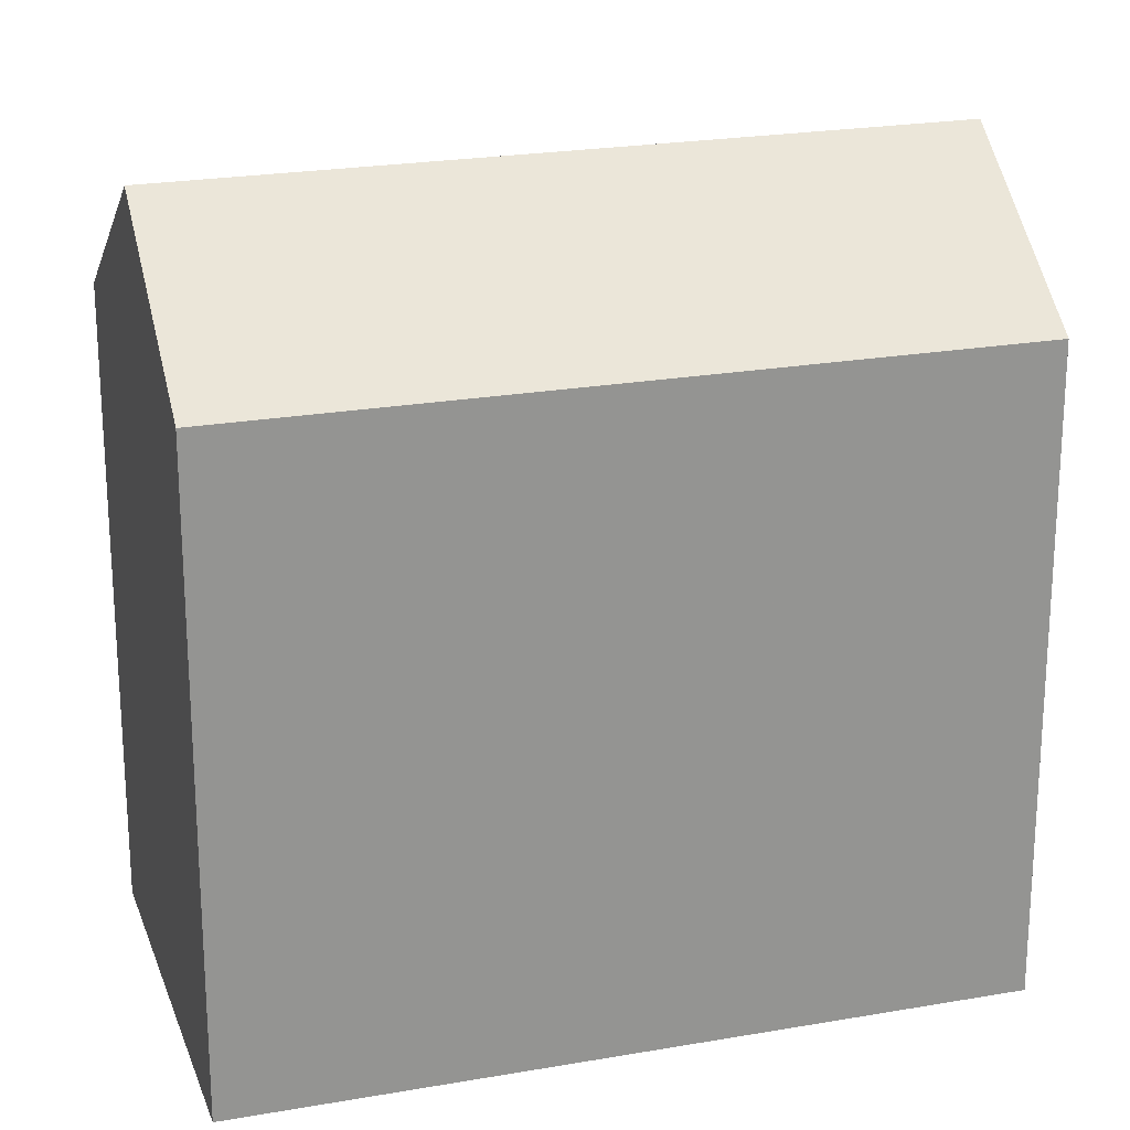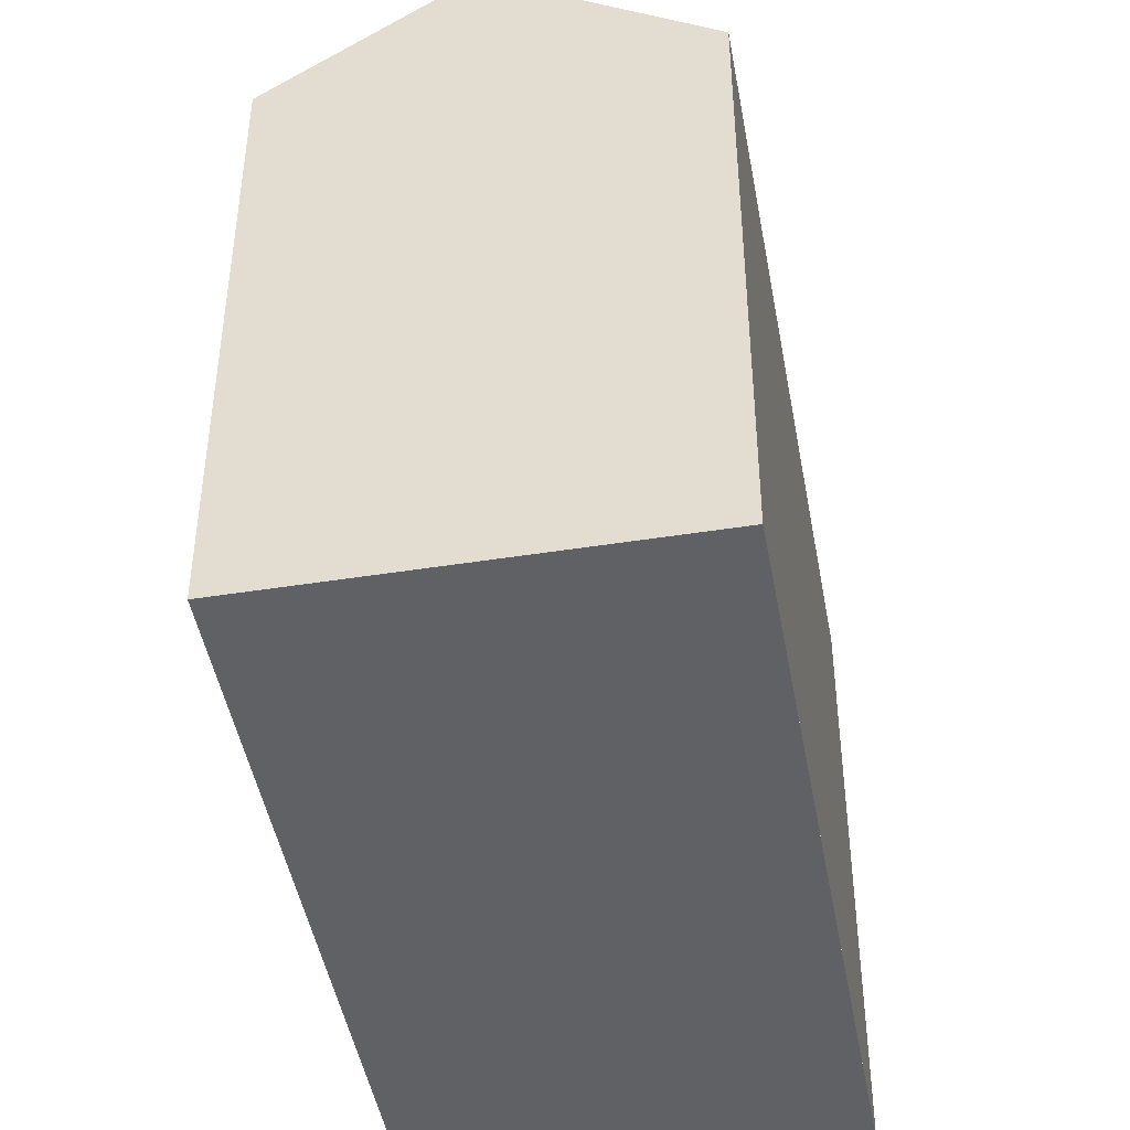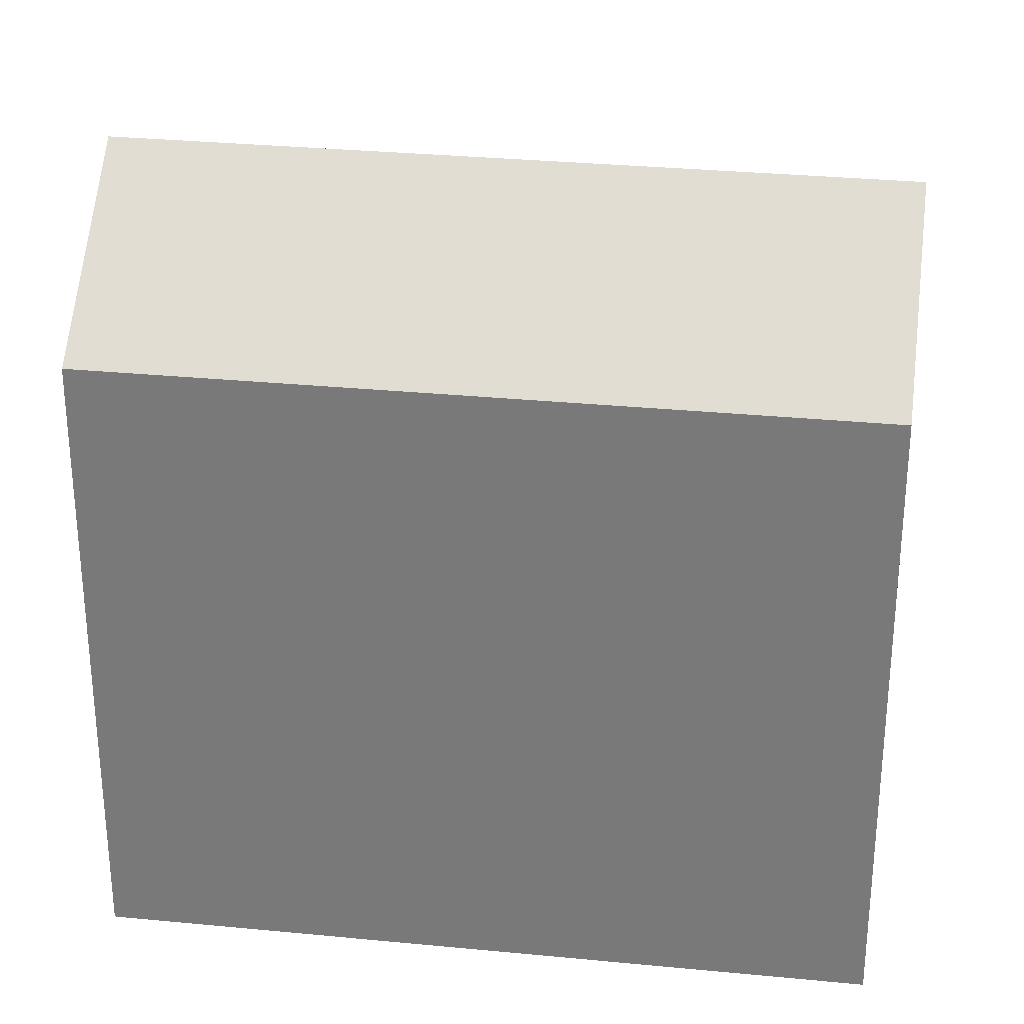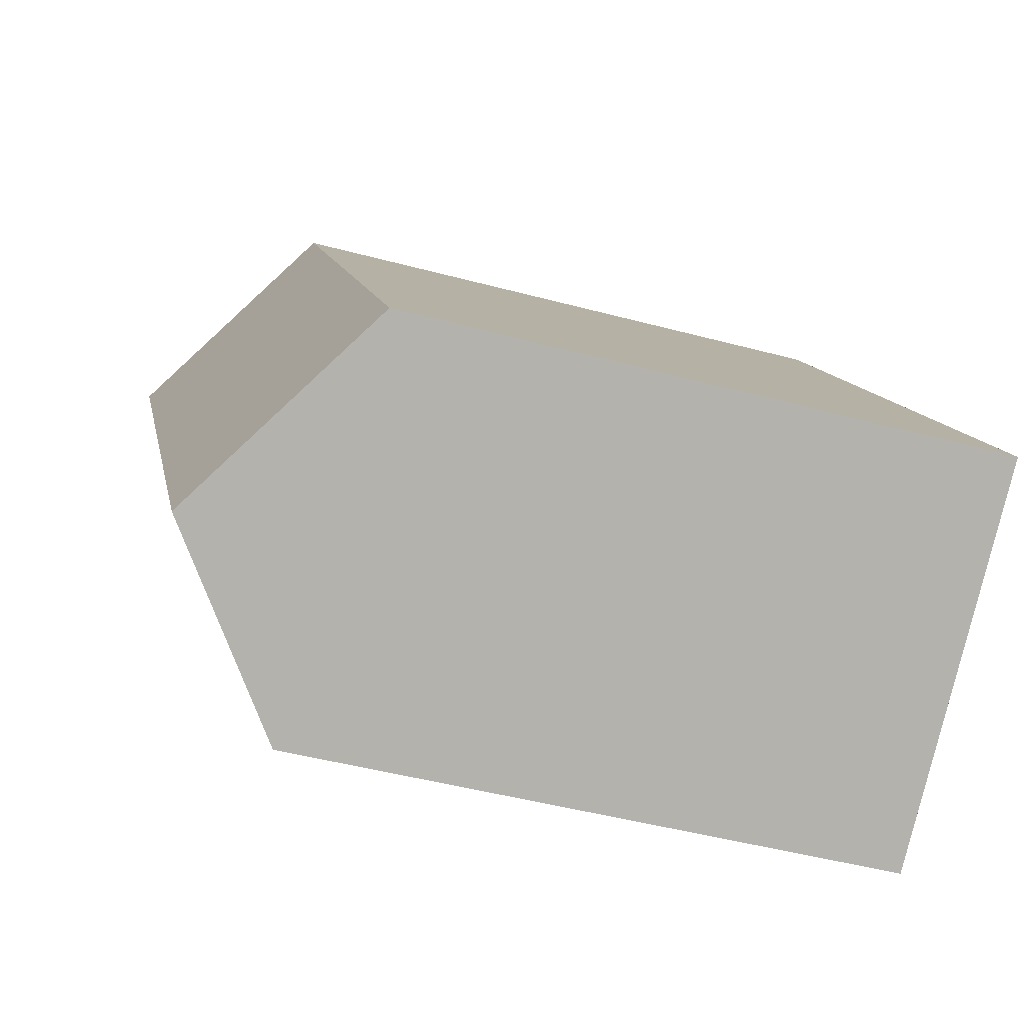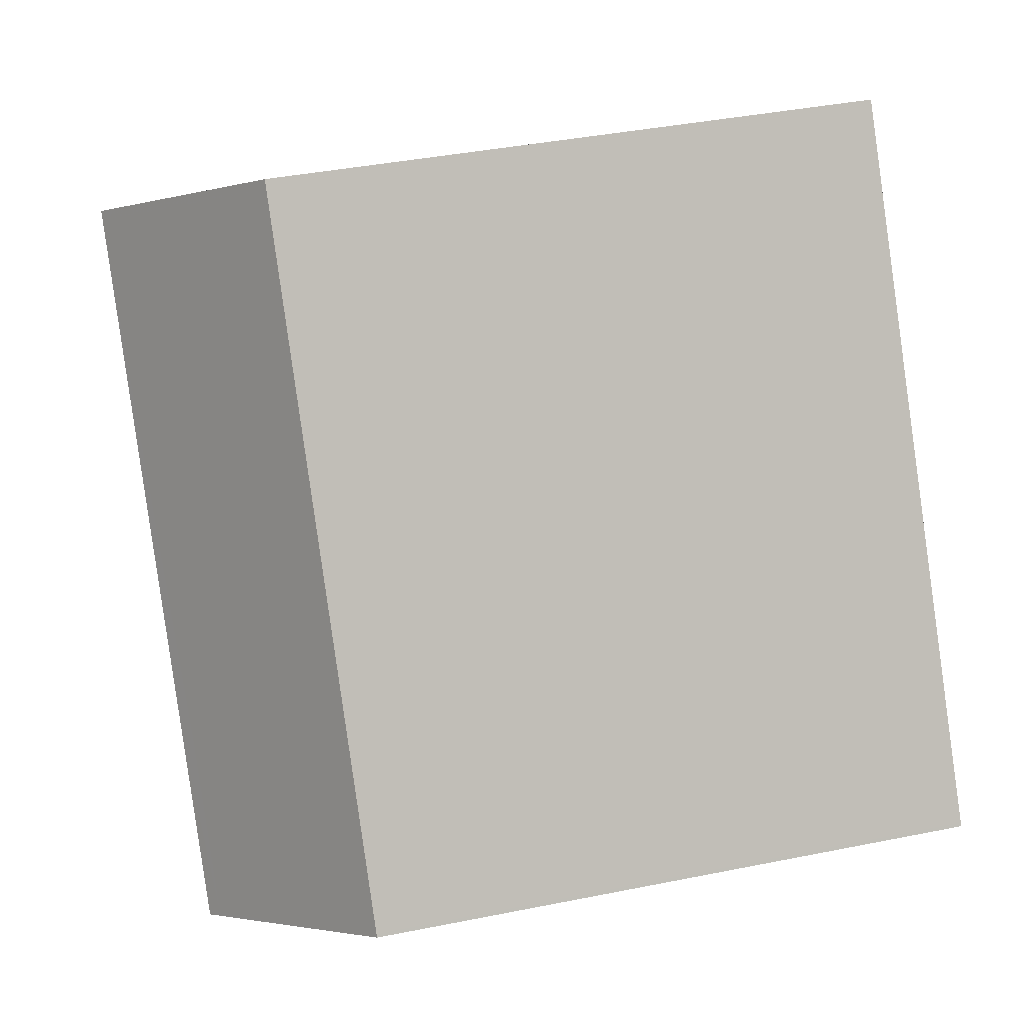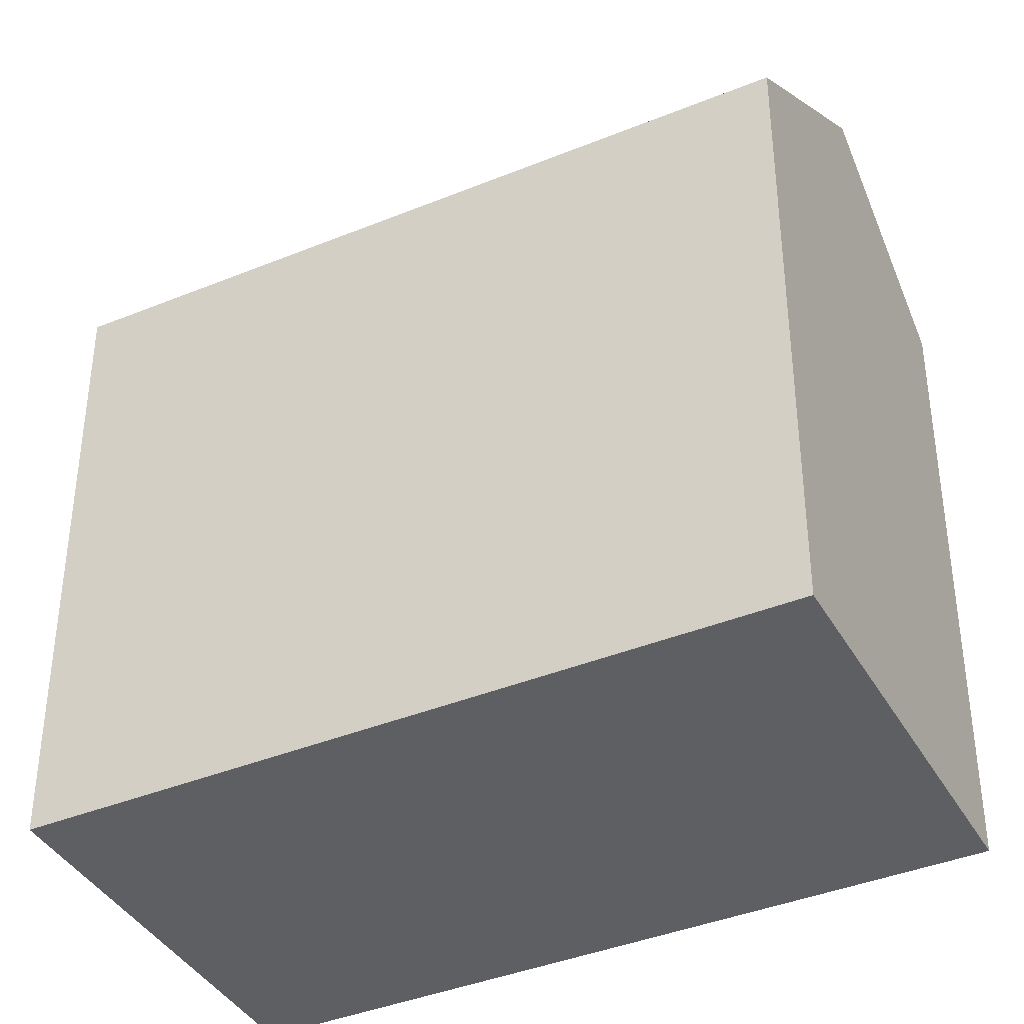
<metadata>
{"format":"obj","ext":"obj","renderer":"f3d","projection":"perspective","resolution":1024,"background":"white","views":[{"elev":22.6,"azim":-72.2,"up":"+Z"},{"elev":-46.2,"azim":44.9,"up":"+Z"},{"elev":31.0,"azim":-47.4,"up":"+Z"},{"elev":-45.9,"azim":72.8,"up":"+Y"},{"elev":39.5,"azim":75.9,"up":"+Y"},{"elev":-39.7,"azim":151.6,"up":"+Z"}]}
</metadata>
<code>
v -1138 -1944 7.582
v -1133 -1951 7.586
v -1142 -1947 7.686
v -1137 -1954 7.687
v -1140 -1945 9.401
v -1135 -1953 9.403
v -1133 -1951 7.683
v -1138 -1944 7.68
v -1134 -1949 7.683
v -1136 -1951 9.403
v -1134 -1949 7.585
v -1133 -1951 7.683
v -1135 -1953 9.403
v -1133 -1951 7.586
v -1135 -1953 9.403
v -1140 -1945 9.401
v -1136 -1951 9.403
v -1138 -1952 7.686
v -1135 -1953 9.403
v -1137 -1954 7.687
v -1140 -1945 9.401
v -1138 -1944 7.582
v -1138 -1944 7.68
v -1140 -1945 9.401
v -1142 -1947 7.686
v -1142 -1947 7.686
v -1142 -1947 7.686
v -1137 -1954 7.687
v -1138 -1952 7.687
v -1137 -1954 7.687
v -1140 -1945 9.279
v -1140 -1945 9.279
v -1135 -1953 9.282
v -1136 -1951 9.282
v -1135 -1953 9.282
v -1138 -1944 7.582
v -1138 -1944 7.582
v -1138 -1944 0
v -1138 -1944 0
v -1133 -1951 7.683
v -1133 -1951 7.586
v -1133 -1951 0
v -1133 -1951 0
v -1142 -1947 7.686
v -1142 -1947 7.686
v -1142 -1947 0
v -1142 -1947 0
v -1137 -1954 7.687
v -1137 -1954 7.687
v -1137 -1954 0
v -1137 -1954 8.882e-16
v -1140 -1945 9.279
v -1140 -1945 9.401
v -1140 -1945 0
v -1140 -1945 0
v -1135 -1953 9.282
v -1133 -1951 7.683
v -1133 -1951 0
v -1135 -1953 0
v -1138 -1944 7.582
v -1138 -1944 7.68
v -1138 -1944 0
v -1138 -1944 0
v -1133 -1951 7.586
v -1134 -1949 7.585
v -1134 -1949 0
v -1133 -1951 8.882e-16
v -1133 -1951 7.586
v -1133 -1951 7.586
v -1133 -1951 8.882e-16
v -1133 -1951 0
v -1137 -1954 7.687
v -1135 -1953 9.403
v -1135 -1953 0
v -1137 -1954 0
v -1142 -1947 7.686
v -1138 -1952 7.686
v -1138 -1952 0
v -1142 -1947 -8.882e-16
v -1138 -1952 7.686
v -1137 -1954 7.687
v -1137 -1954 8.882e-16
v -1138 -1952 0
v -1134 -1949 7.585
v -1138 -1944 7.582
v -1138 -1944 0
v -1134 -1949 0
v -1142 -1947 7.686
v -1142 -1947 7.686
v -1142 -1947 -8.882e-16
v -1142 -1947 0
v -1140 -1945 9.401
v -1142 -1947 7.686
v -1142 -1947 0
v -1140 -1945 0
v -1137 -1954 7.687
v -1137 -1954 7.687
v -1137 -1954 0
v -1137 -1954 0
v -1138 -1944 7.68
v -1140 -1945 9.279
v -1140 -1945 0
v -1138 -1944 0
v -1135 -1953 9.403
v -1135 -1953 9.282
v -1135 -1953 0
v -1135 -1953 0
v -1142 -1947 0
v -1138 -1944 0
v -1133 -1951 0
v -1137 -1954 0
f 23 8 1 22
f 32 8 23 31
f 34 9 12 33
f 12 9 11 14
f 33 12 7 35
f 14 2 7 12
f 27 16 24 26
f 29 17 19 28
f 28 19 15 30
f 22 11 9 23
f 31 23 9 34
f 26 24 17 29
f 26 25 3 27
f 28 20 18 29
f 30 4 20 28
f 29 18 25 26
f 31 21 5 32
f 33 13 10 34
f 35 6 13 33
f 34 10 21 31
f 37 38 39 36
f 41 42 43 40
f 45 46 47 44
f 49 50 51 48
f 53 54 55 52
f 57 58 59 56
f 61 62 63 60
f 65 66 67 64
f 69 70 71 68
f 73 74 75 72
f 77 78 79 76
f 81 82 83 80
f 85 86 87 84
f 89 90 91 88
f 93 94 95 92
f 97 98 99 96
f 101 102 103 100
f 105 106 107 104
f 109 110 111 108

</code>
